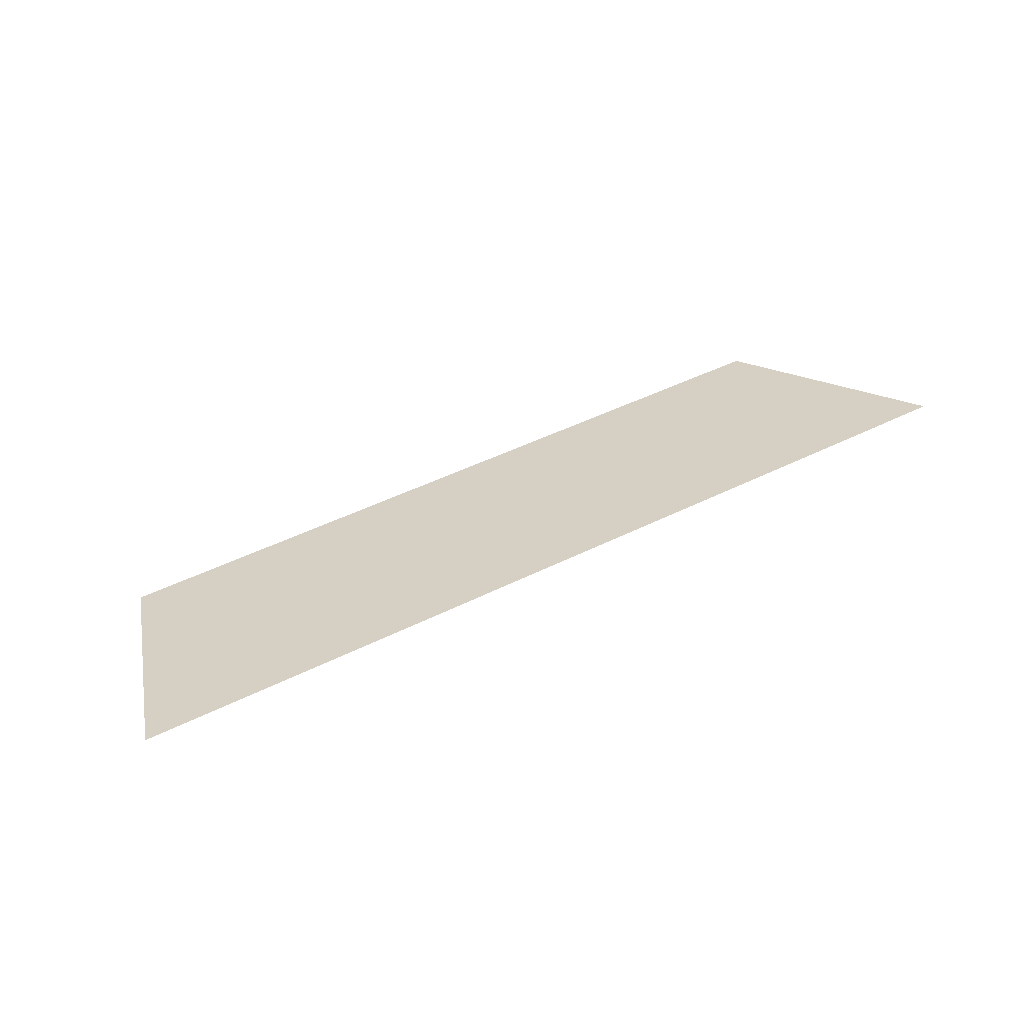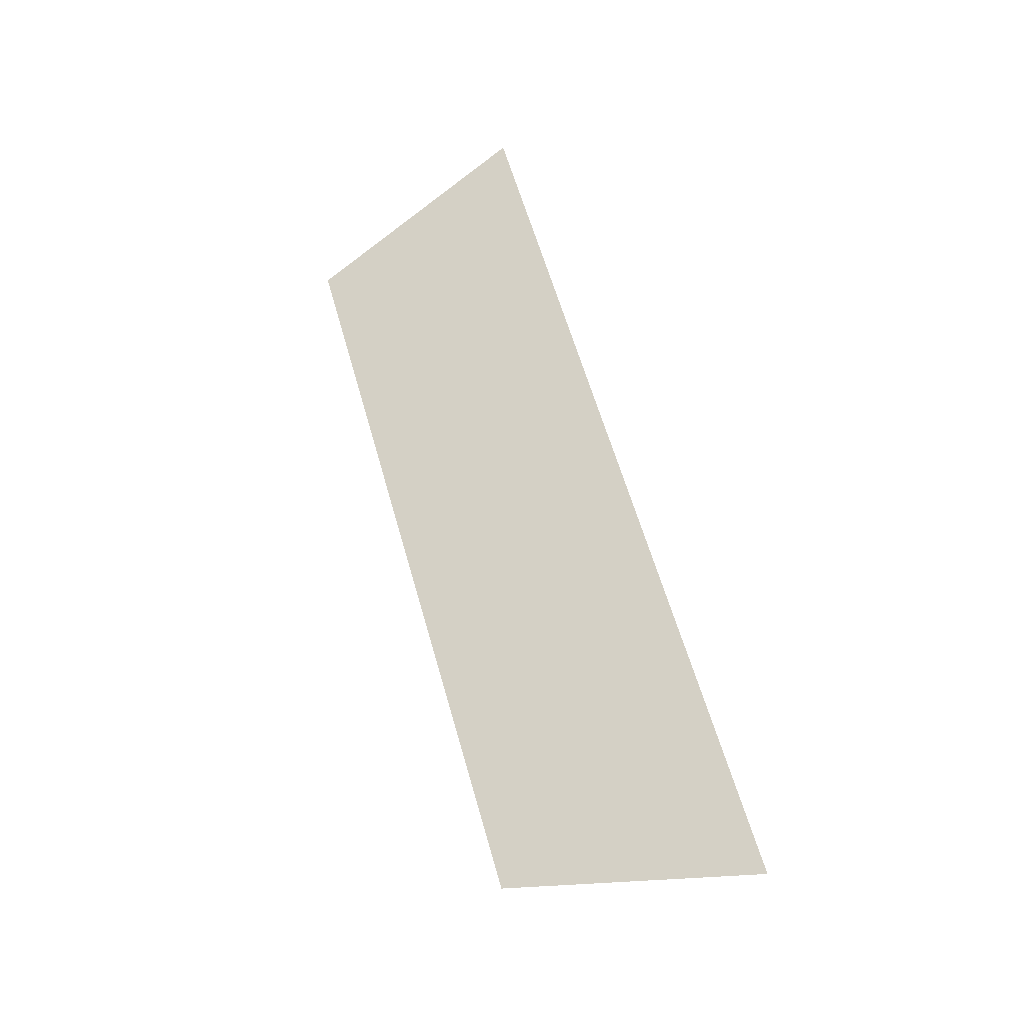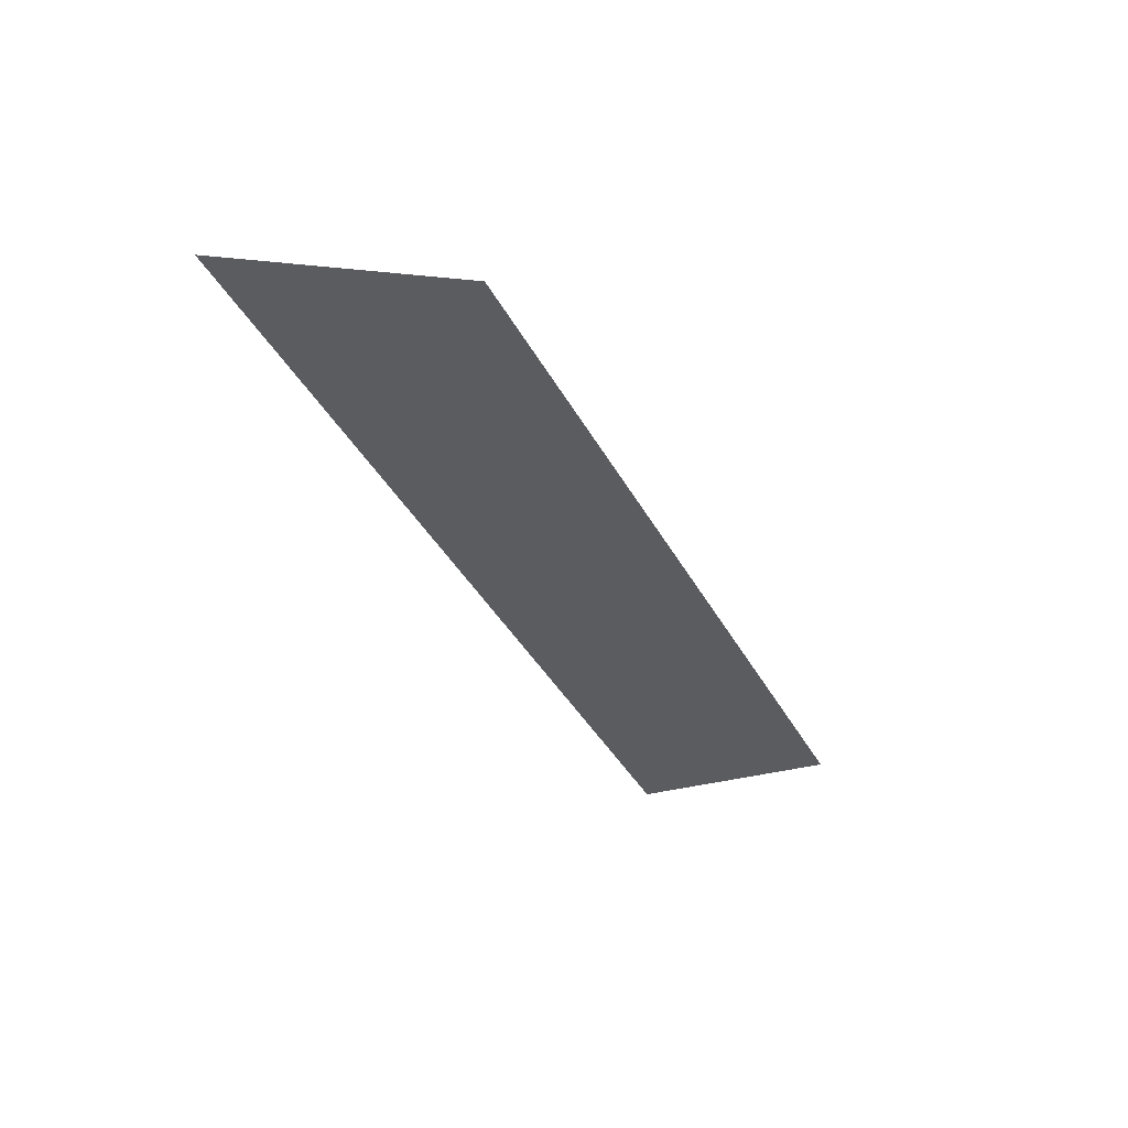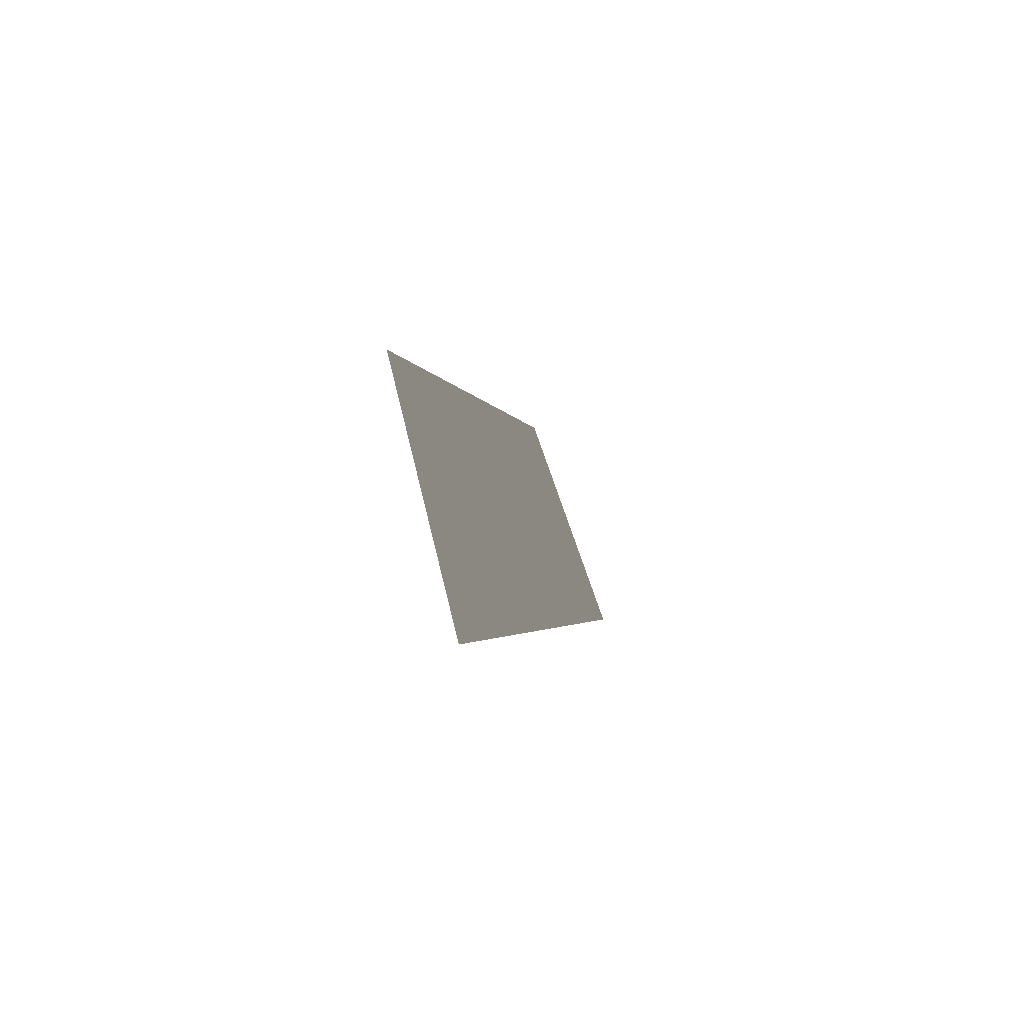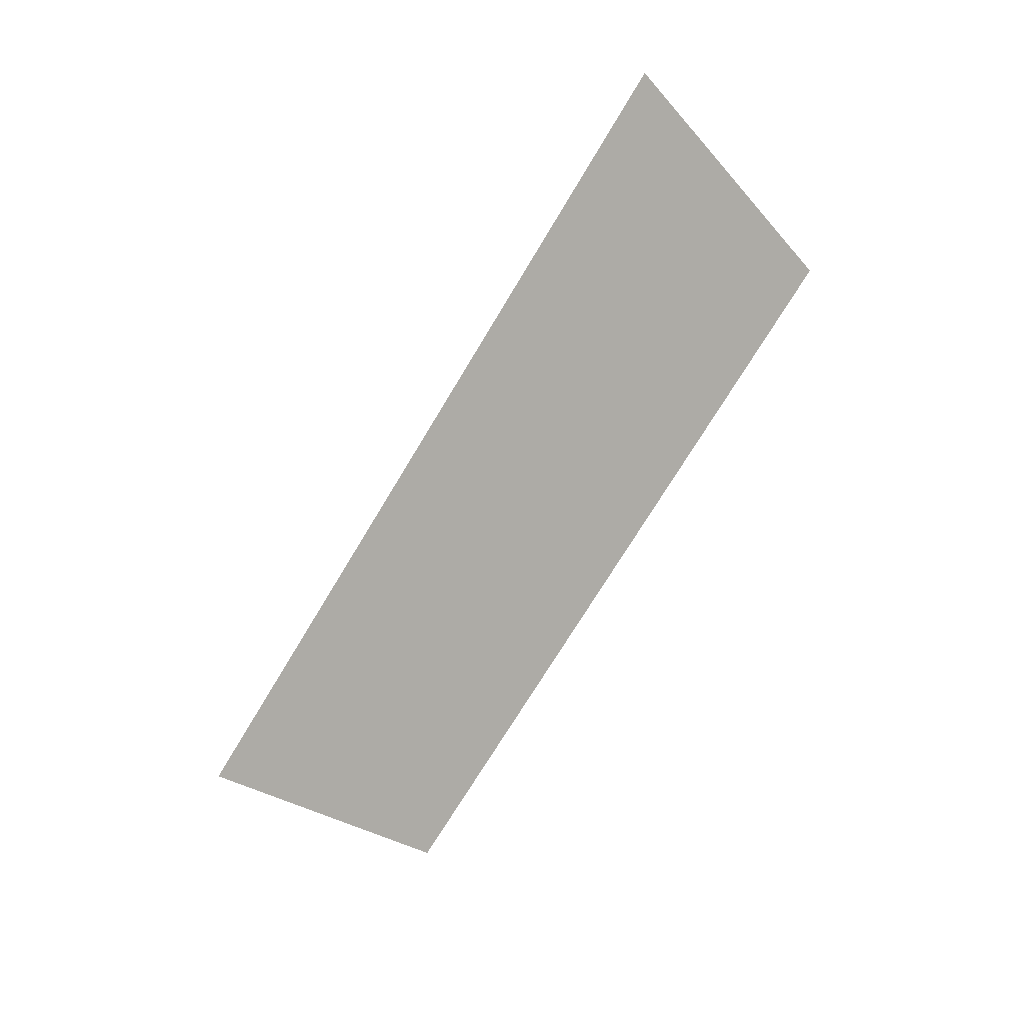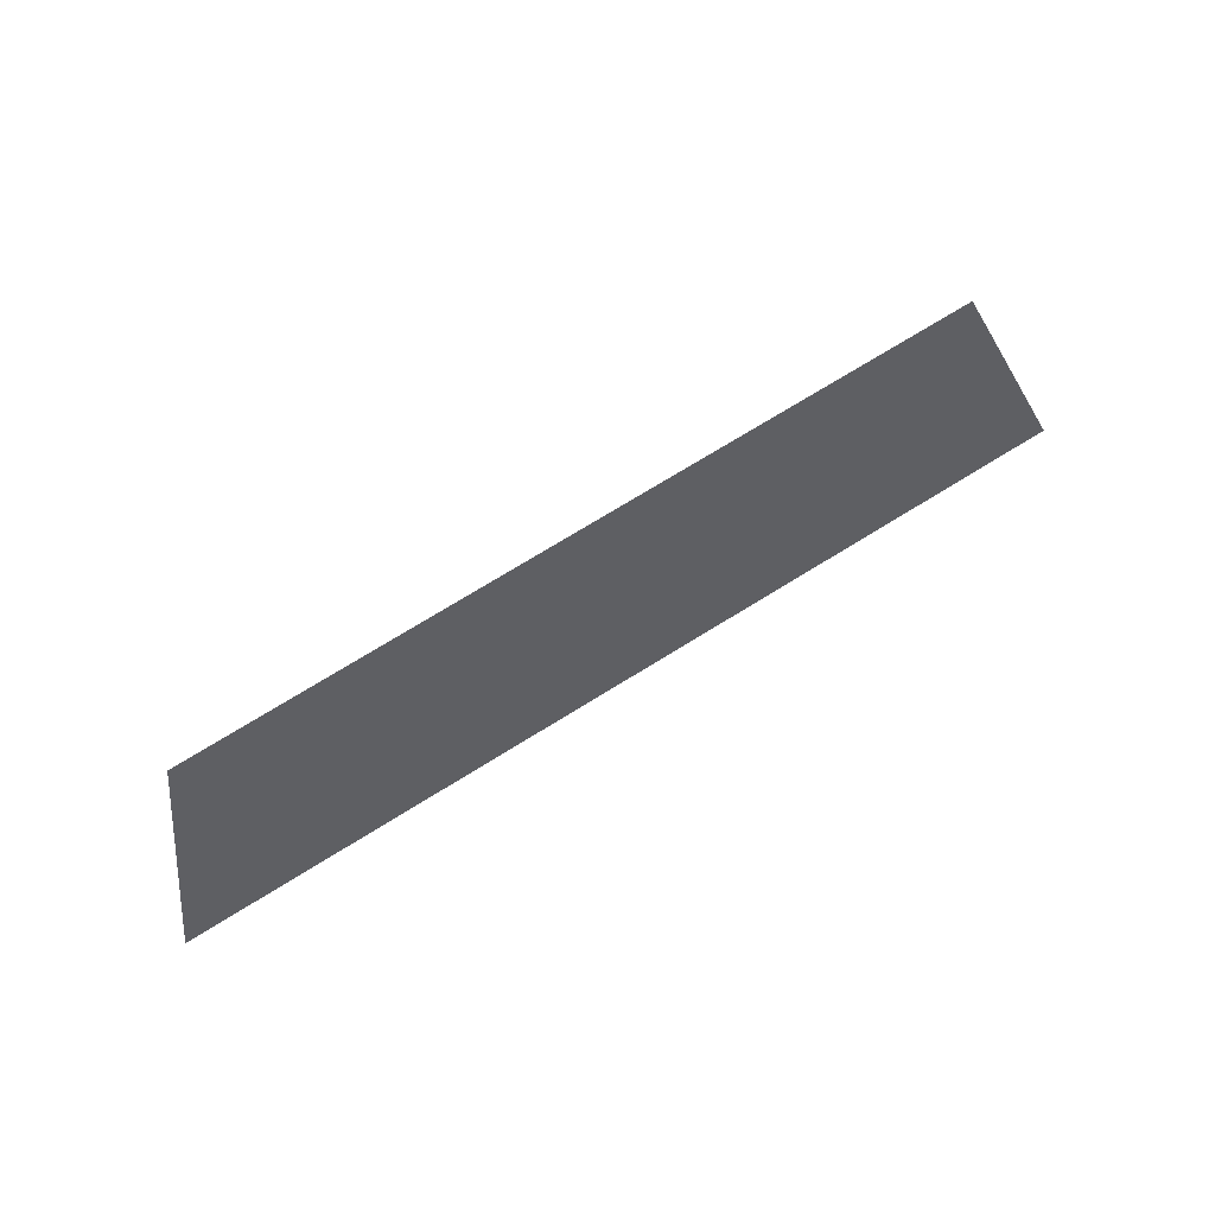
<metadata>
{"format":"obj","ext":"obj","renderer":"f3d","projection":"perspective","resolution":1024,"background":"white","views":[{"elev":45.3,"azim":-30.1,"up":"+Z"},{"elev":60.9,"azim":-105.8,"up":"+Z"},{"elev":-40.2,"azim":116.4,"up":"+Z"},{"elev":-2.2,"azim":-80.2,"up":"+Y"},{"elev":-72.2,"azim":59.0,"up":"+Z"},{"elev":73.8,"azim":-31.6,"up":"+Y"}]}
</metadata>
<code>
o Group9/mesh7/mesh7-geometry#mesh7-geometry
v 0.1445 0.03324 0.08954
v 0.06882 0.05465 0.0827
v 0.06193 0.03324 0.08954
v 0.1376 0.05465 0.0827
f 1 2 3
f 2 1 4
f 3 2 1
f 4 1 2

</code>
